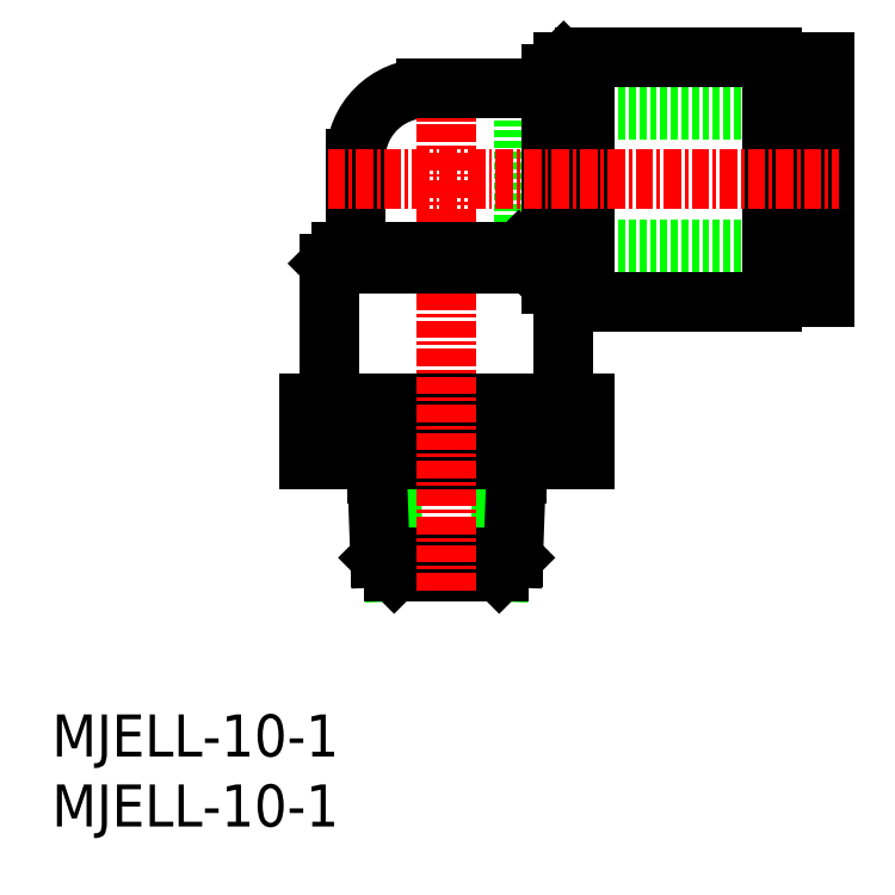
<metadata>
{"format":"dxf","ext":"dxf","renderer":"ezdxf+matplotlib","layout":"modelspace","background":"white","min_lineweight":24,"dpi":150}
</metadata>
<code>
0
SECTION
2
ENTITIES
0
INSERT
8
0
2
*U4
10
0
20
0
30
0
0
INSERT
8
0
2
*U5
10
0
20
0
30
0
0
LINE
8
0
10
33.68
20
41.19
30
0
11
55.18
21
41.19
31
0
0
LINE
8
0
10
33.68
20
51.19
30
0
11
55.18
21
51.19
31
0
0
LINE
8
0
10
33.68
20
51.19
30
0
11
33.68
21
41.19
31
0
0
ARC
8
0
10
26.68
20
47.69
30
0
40
5
50
90
51
180
0
LINE
8
0
10
23.22
20
25.19
30
0
11
33.15
21
25.19
31
0
0
LINE
8
0
10
33.18
20
26.19
30
0
11
32.18
21
25.19
31
0
0
LINE
8
0
10
23.18
20
26.19
30
0
11
24.18
21
25.19
31
0
0
LINE
8
0
10
32.18
20
25.19
30
0
11
31.93
21
18.19
31
0
0
LINE
8
0
10
24.18
20
25.19
30
0
11
24.43
21
18.19
31
0
0
LINE
8
0
10
32.93
20
19.19
30
0
11
31.93
21
18.19
31
0
0
LINE
8
0
10
23.43
20
19.19
30
0
11
24.43
21
18.19
31
0
0
LINE
8
0
10
33.18
20
26.19
30
0
11
32.93
21
19.19
31
0
0
LINE
8
0
10
23.18
20
26.19
30
0
11
23.43
21
19.19
31
0
0
LINE
8
0
10
23.43
20
19.19
30
0
11
32.93
21
19.19
31
0
0
LINE
8
0
10
24.43
20
18.19
30
0
11
31.93
21
18.19
31
0
0
LINE
8
0
10
18.37
20
26.19
30
0
11
38
21
26.19
31
0
0
LINE
8
0
10
18.37
20
26.19
30
0
11
18.37
21
30.19
31
0
0
LINE
8
0
10
23.28
20
26.19
30
0
11
23.28
21
30.19
31
0
0
LINE
8
0
10
33.09
20
26.19
30
0
11
33.09
21
30.19
31
0
0
LINE
8
0
10
38
20
26.19
30
0
11
38
21
30.19
31
0
0
LINE
8
0
10
18.37
20
30.19
30
0
11
38
21
30.19
31
0
0
LINE
8
0
10
51.38
20
38.19
30
0
11
53.08
21
38.19
31
0
0
LINE
8
0
10
53.08
20
51.74
30
0
11
54.08
21
51.74
31
0
0
LINE
8
0
10
53.08
20
40.64
30
0
11
54.08
21
40.64
31
0
0
LINE
8
0
10
54.08
20
37.81
30
0
11
55.18
21
37.81
31
0
0
LINE
8
0
10
54.08
20
54.56
30
0
11
55.18
21
54.56
31
0
0
LINE
8
0
10
55.18
20
54.56
30
0
11
55.18
21
37.81
31
0
0
LINE
8
0
10
54.08
20
54.56
30
0
11
54.08
21
37.81
31
0
0
LINE
8
0
10
53.08
20
54.19
30
0
11
53.08
21
38.19
31
0
0
LINE
8
0
10
51.38
20
54.19
30
0
11
53.08
21
54.19
31
0
0
LINE
8
CENTER
10
28.18
20
54.11
30
0
11
28.18
21
16.64
31
0
0
LINE
8
0
10
21.68
20
47.69
30
0
11
21.68
21
41.04
31
0
0
LINE
8
0
10
26.68
20
52.69
30
0
11
35.68
21
52.69
31
0
0
LINE
8
0
10
19.83
20
40.19
30
0
11
20.68
21
41.04
31
0
0
LINE
8
0
10
20.68
20
41.04
30
0
11
33.33
21
41.04
31
0
0
LINE
8
0
10
35.68
20
53.69
30
0
11
35.68
21
38.69
31
0
0
LINE
8
0
10
35.68
20
53.69
30
0
11
36.53
21
54.54
31
0
0
LINE
8
0
10
33.33
20
41.04
30
0
11
36.53
21
37.84
31
0
0
LINE
8
0
10
36.53
20
37.84
30
0
11
38.03
21
37.84
31
0
0
LINE
8
0
10
36.53
20
54.54
30
0
11
38.03
21
54.54
31
0
0
LINE
8
0
10
38.03
20
54.94
30
0
11
38.03
21
37.44
31
0
0
LINE
8
0
10
38.03
20
37.44
30
0
11
51.38
21
37.44
31
0
0
LINE
8
0
10
38.03
20
54.94
30
0
11
51.38
21
54.94
31
0
0
LINE
8
0
10
51.38
20
54.94
30
0
11
51.38
21
37.44
31
0
0
LINE
8
0
10
19.83
20
40.19
30
0
11
34.18
21
40.19
31
0
0
LINE
8
0
10
36.53
20
54.54
30
0
11
36.53
21
30.19
31
0
0
LINE
8
0
10
19.83
20
40.19
30
0
11
19.83
21
30.19
31
0
0
LINE
8
CENTER
10
19.69
20
46.19
30
0
11
56.15
21
46.19
31
0
0
ENDSEC
0
EOF

</code>
